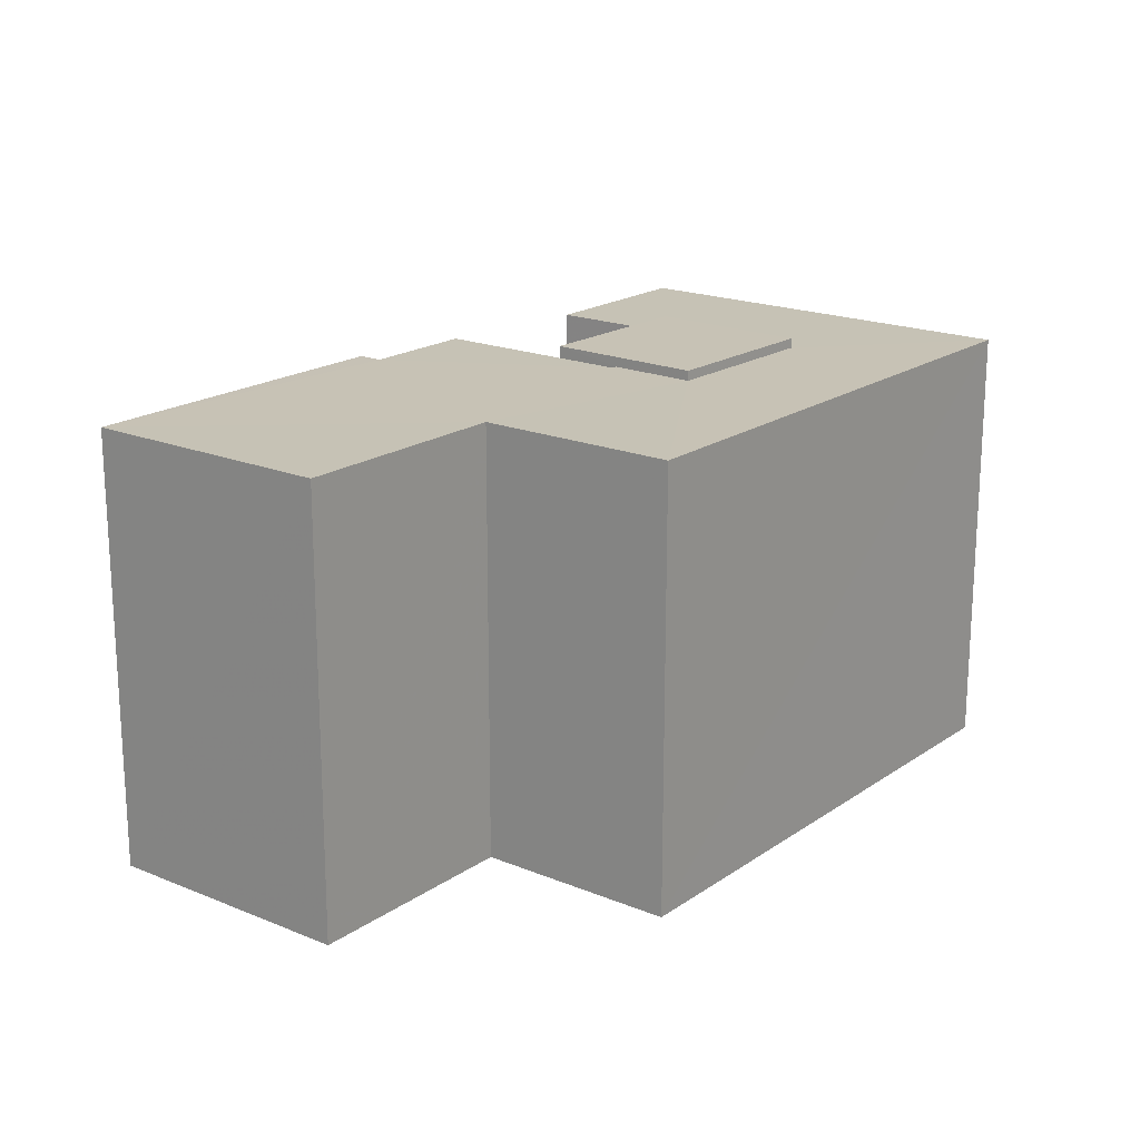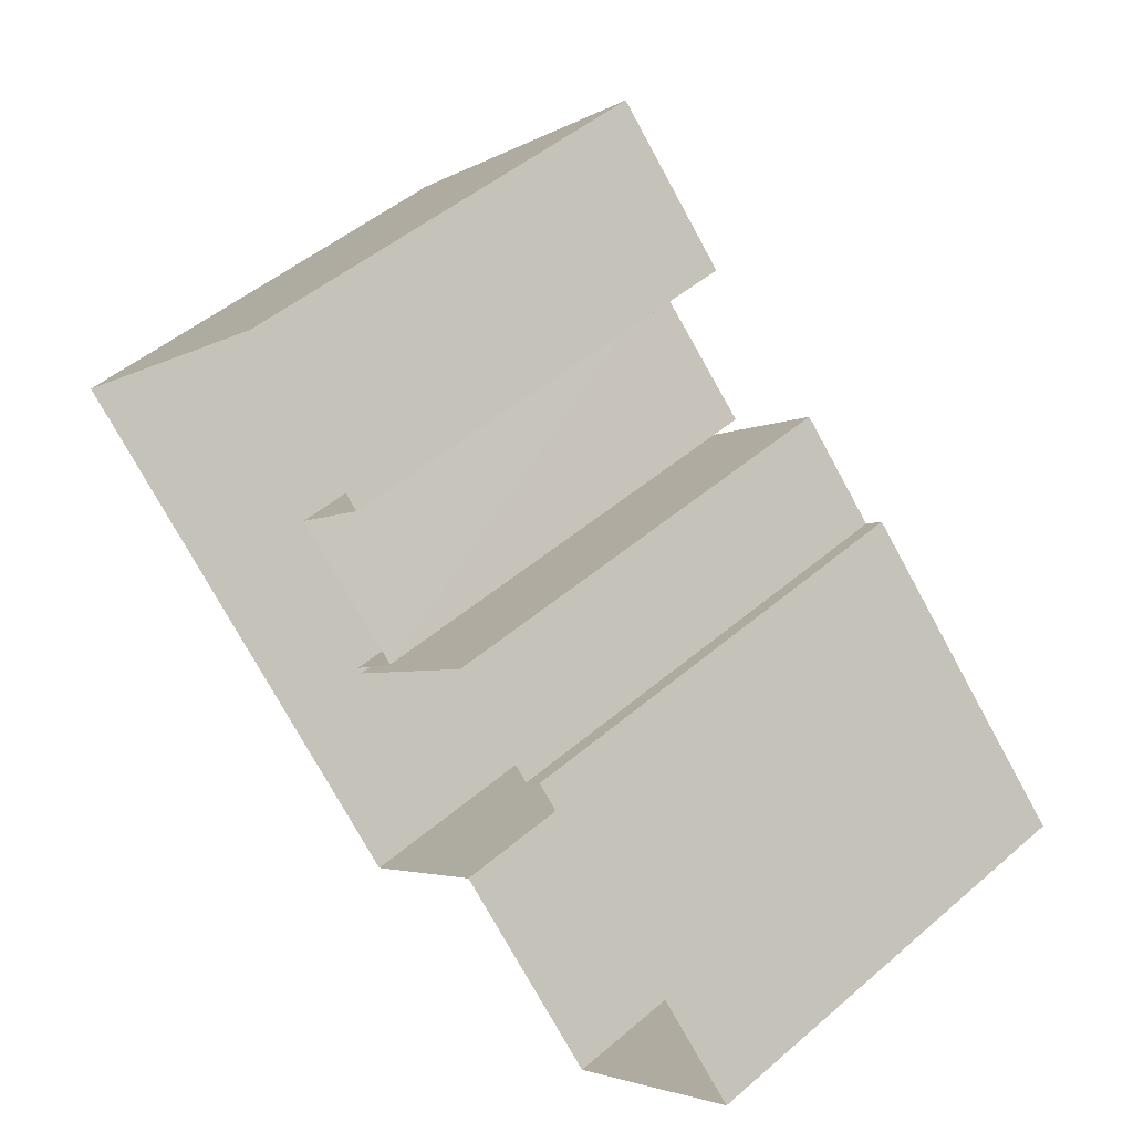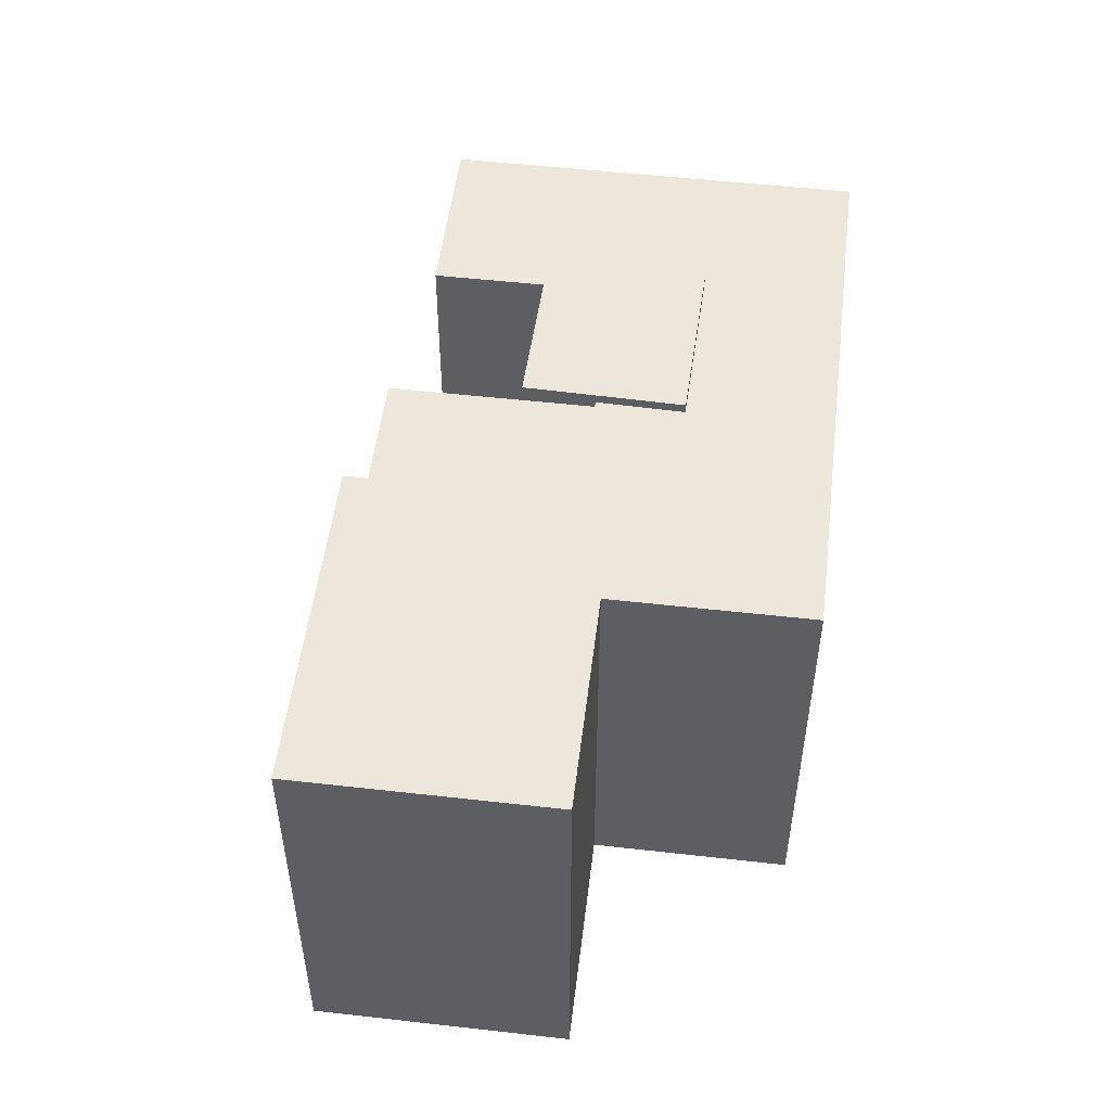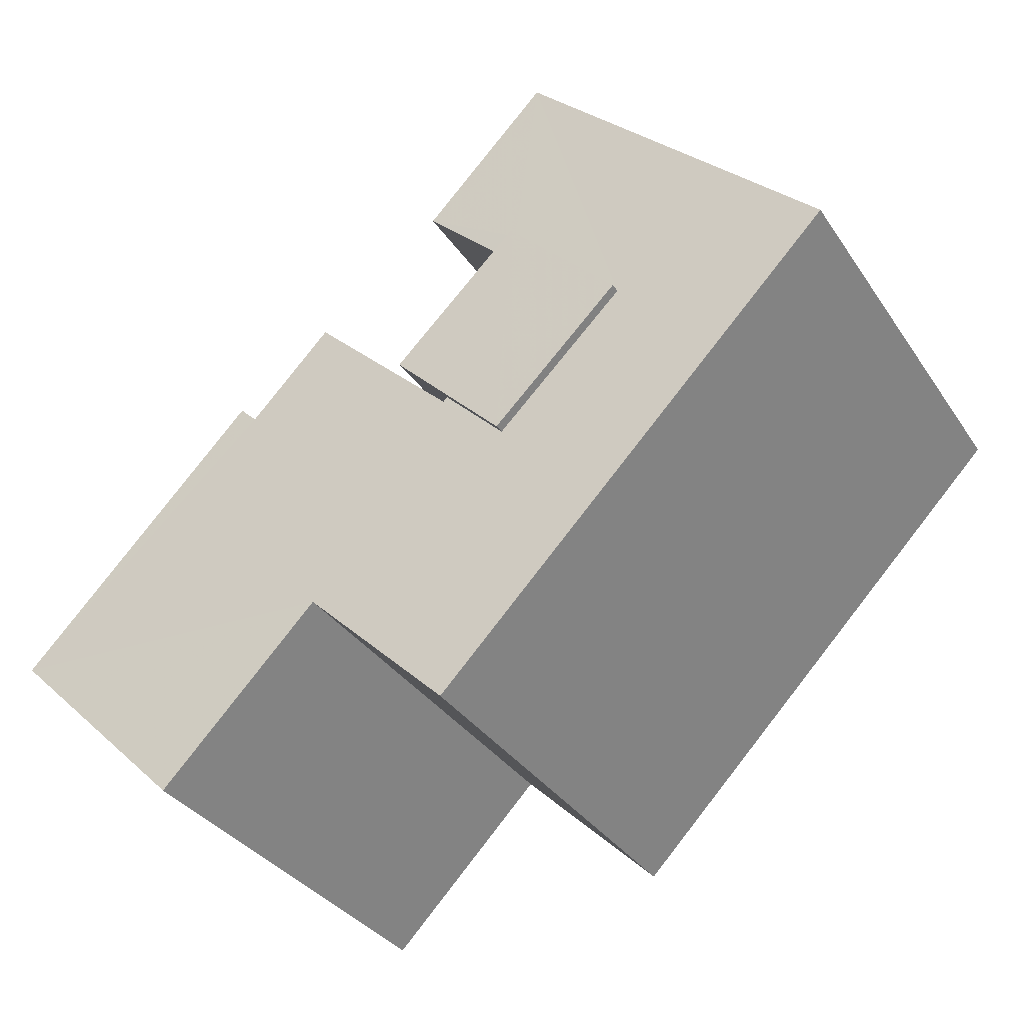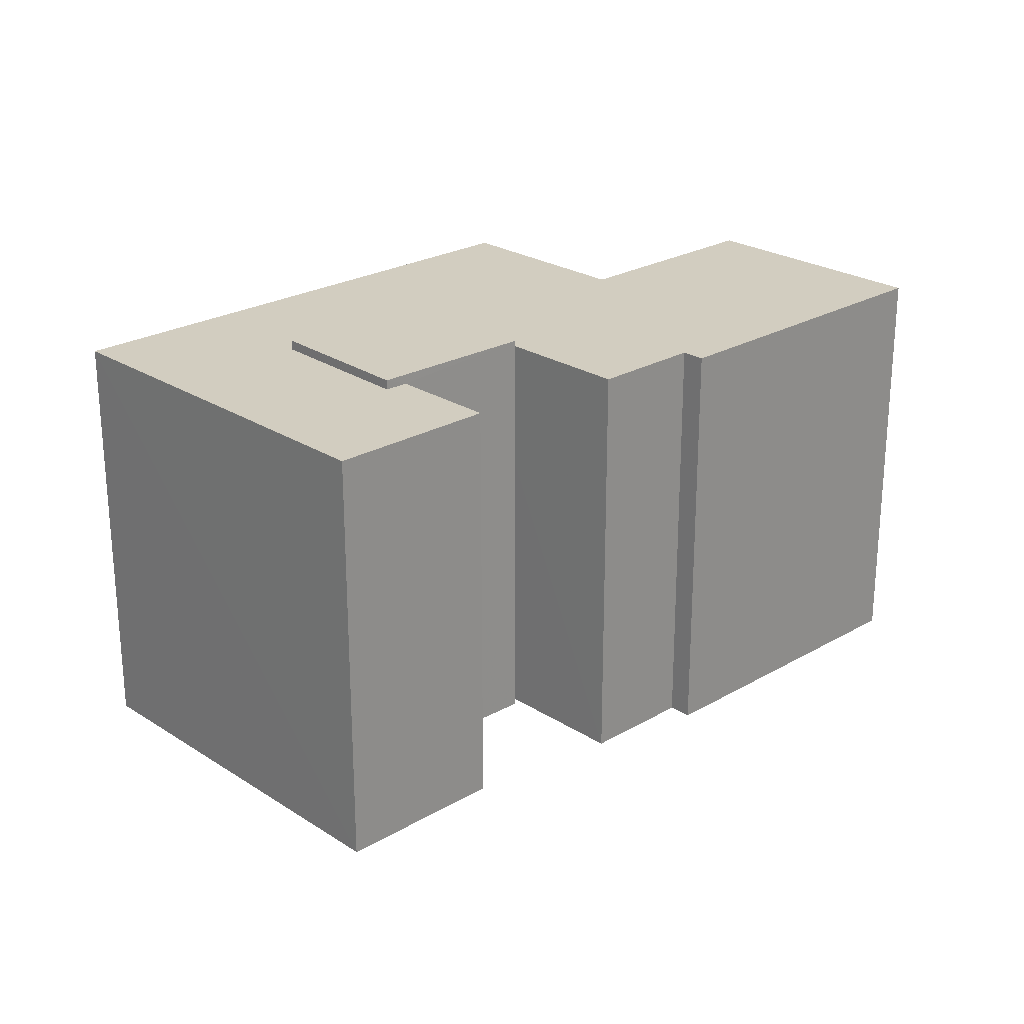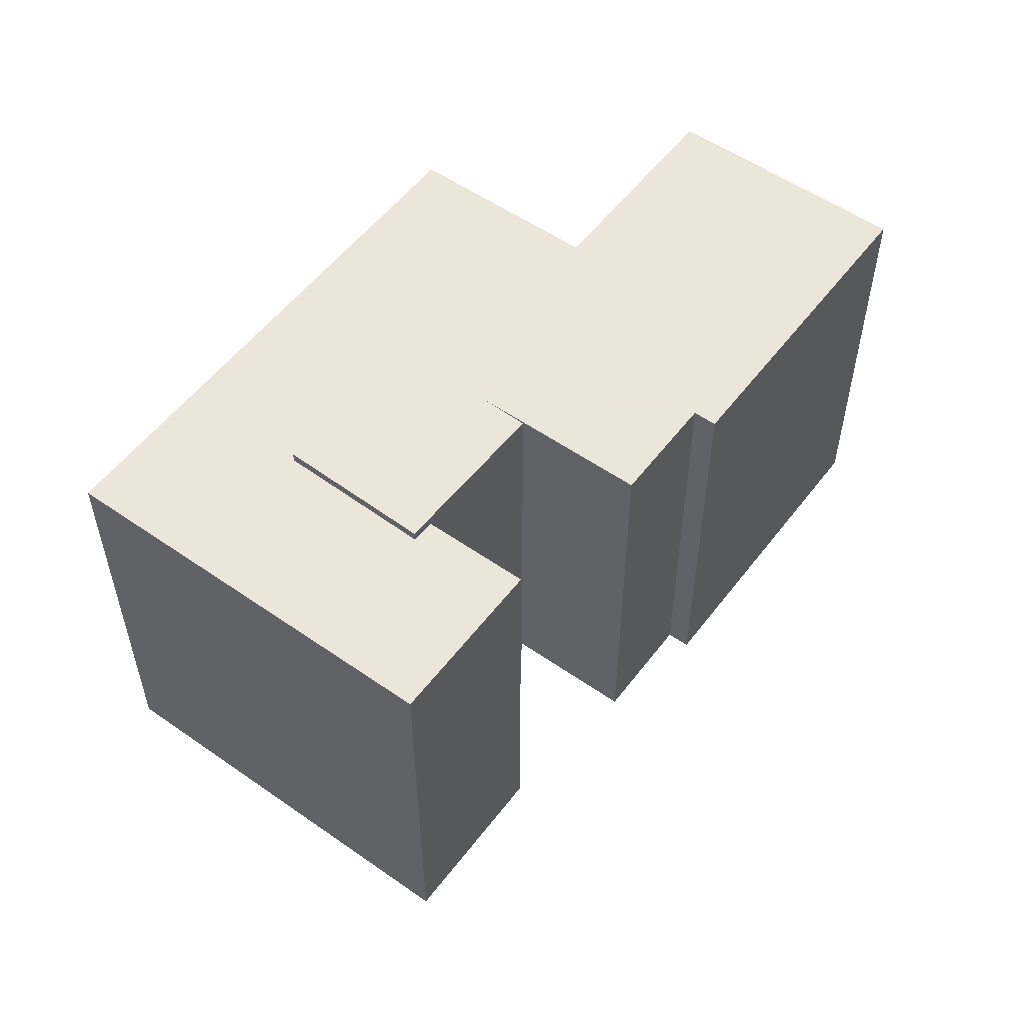
<metadata>
{"format":"obj","ext":"obj","renderer":"f3d","projection":"perspective","resolution":1024,"background":"white","views":[{"elev":18.9,"azim":-6.7,"up":"+Z"},{"elev":49.9,"azim":-133.1,"up":"+Y"},{"elev":51.9,"azim":-37.7,"up":"+Z"},{"elev":-34.1,"azim":29.1,"up":"+Y"},{"elev":24.4,"azim":-178.2,"up":"+Z"},{"elev":54.5,"azim":171.9,"up":"+Z"}]}
</metadata>
<code>
v -9327 -3.671e+04 14.74
v -9319 -3.671e+04 14.73
v -9327 -3.671e+04 14.74
v -9325 -3.67e+04 14.74
v -9326 -3.67e+04 14.74
v -9330 -3.671e+04 14.74
v -9333 -3.672e+04 14.74
v -9337 -3.671e+04 14.74
v -9327 -3.671e+04 14.74
v -9332 -3.671e+04 14.74
v -9332 -3.671e+04 14.74
v -9328 -3.67e+04 14.74
v -9330 -3.671e+04 14.74
v -9328 -3.671e+04 14.74
v -9332 -3.671e+04 23.53
v -9332 -3.671e+04 23.53
v -9337 -3.671e+04 23.53
v -9333 -3.672e+04 23.53
v -9330 -3.671e+04 23.53
v -9323 -3.671e+04 23.52
v -9319 -3.671e+04 23.52
v -9325 -3.67e+04 23.53
v -9326 -3.671e+04 23.52
v -9327 -3.671e+04 23.52
v -9327 -3.671e+04 23.53
v -9330 -3.671e+04 23.53
v -9328 -3.67e+04 23.53
v -9326 -3.67e+04 23.53
v -9326 -3.67e+04 23.53
v -9327 -3.671e+04 23.53
v -9326 -3.67e+04 23.73
v -9328 -3.671e+04 23.73
v -9326 -3.671e+04 23.72
v -9323 -3.671e+04 23.72
f 1 2 3
f 4 2 5
f 6 7 8
f 3 6 9
f 10 8 11
f 4 5 12
f 13 9 10
f 5 1 14
f 1 3 9
f 2 1 5
f 10 6 8
f 9 6 10
f 15 16 17
f 17 18 19
f 20 21 22
f 23 24 21
f 19 24 23
f 15 25 26
f 27 28 22
f 29 28 27
f 25 23 30
f 23 21 20
f 28 20 22
f 19 15 17
f 19 23 25
f 19 25 15
f 31 32 33
f 34 31 33
f 19 7 6
f 19 18 7
f 18 8 7
f 18 17 8
f 16 11 8
f 17 16 8
f 15 10 11
f 16 15 11
f 26 13 10
f 15 26 10
f 13 25 9
f 13 26 25
f 30 9 25
f 30 1 9
f 29 27 12
f 5 29 12
f 22 4 12
f 27 22 12
f 21 2 4
f 22 21 4
f 21 3 2
f 21 24 3
f 24 6 3
f 24 19 6
f 23 33 30
f 1 30 14
f 14 30 32
f 30 33 32
f 31 29 32
f 32 29 14
f 31 28 29
f 14 29 5
f 28 31 34
f 20 28 34
f 34 23 20
f 34 33 23

</code>
